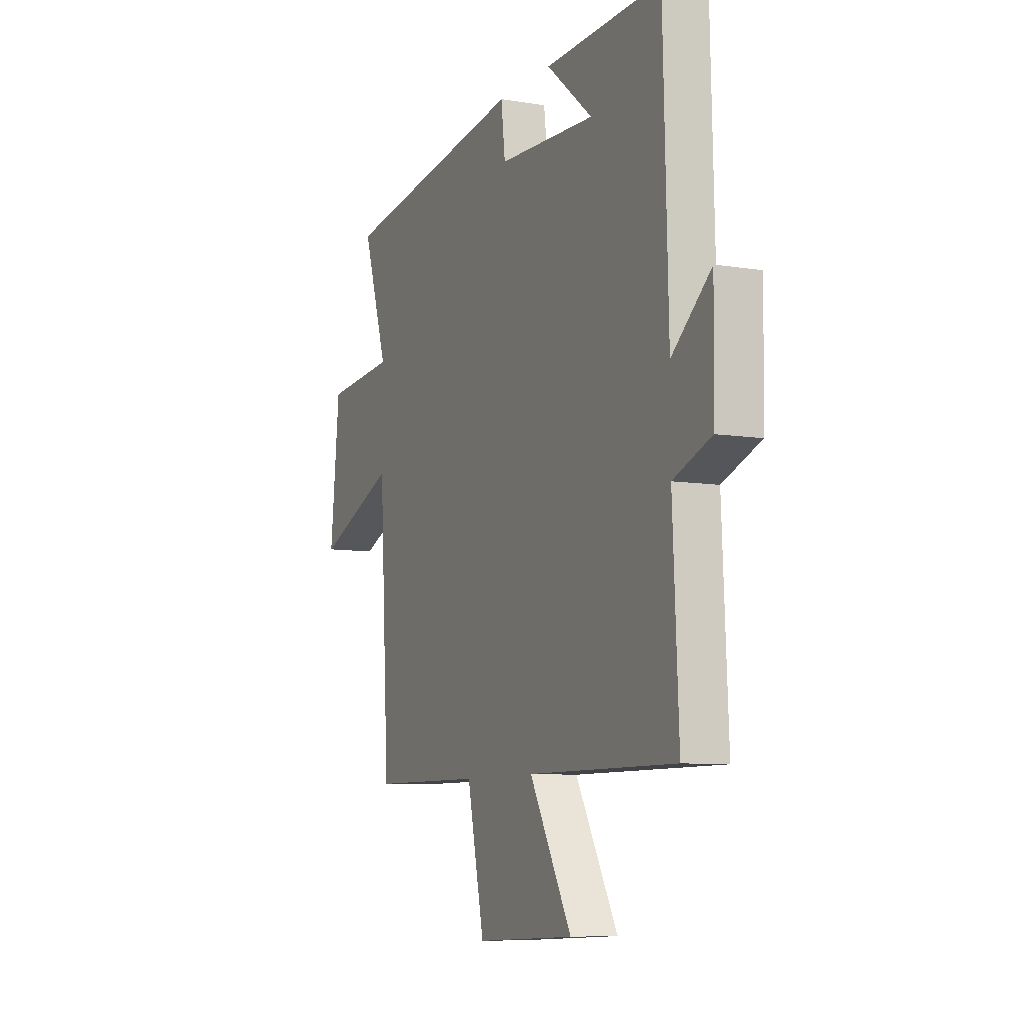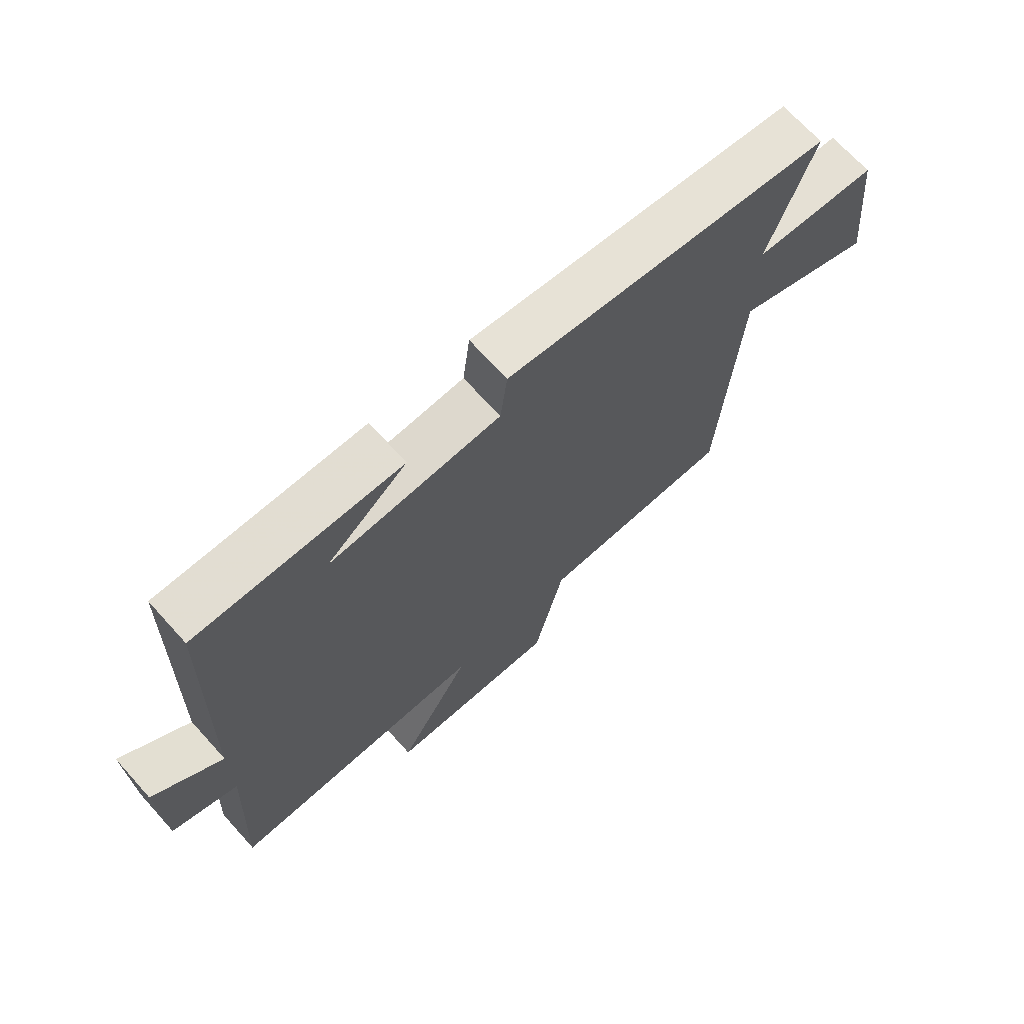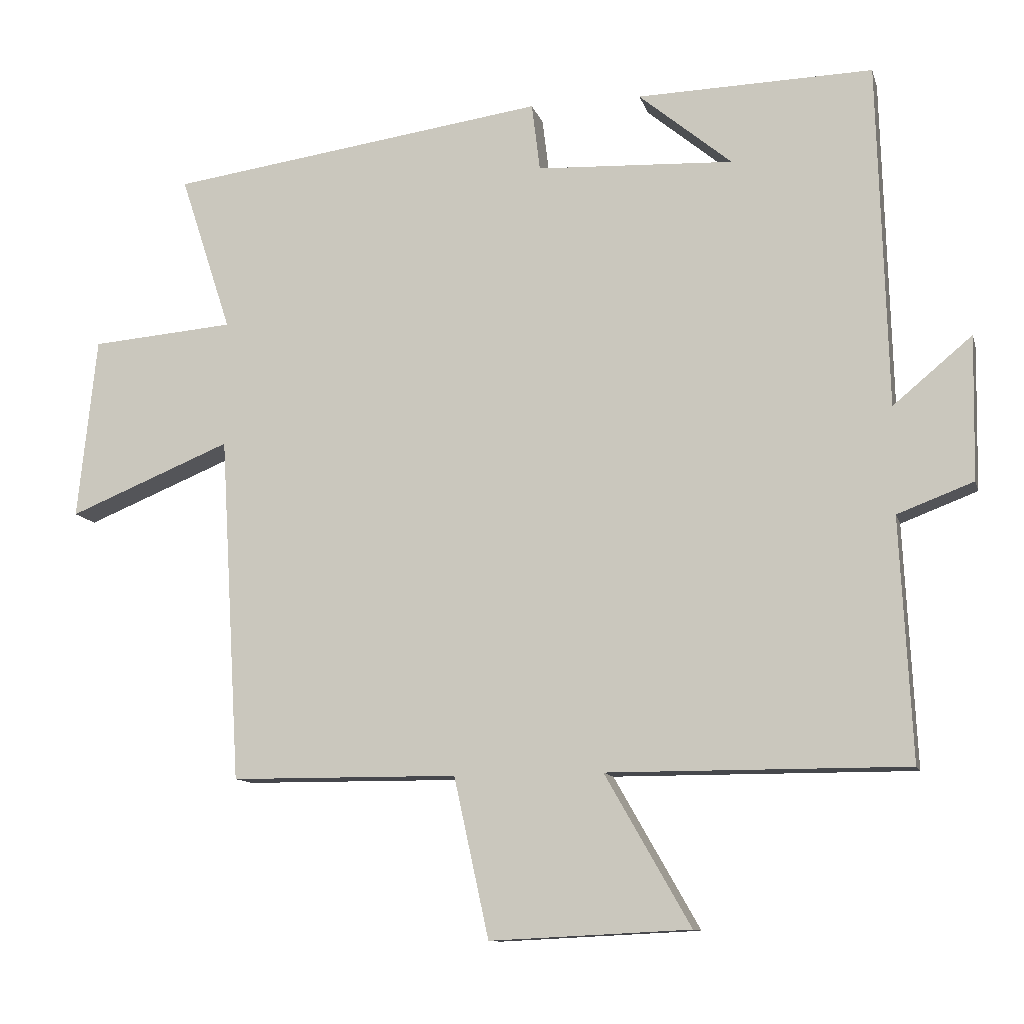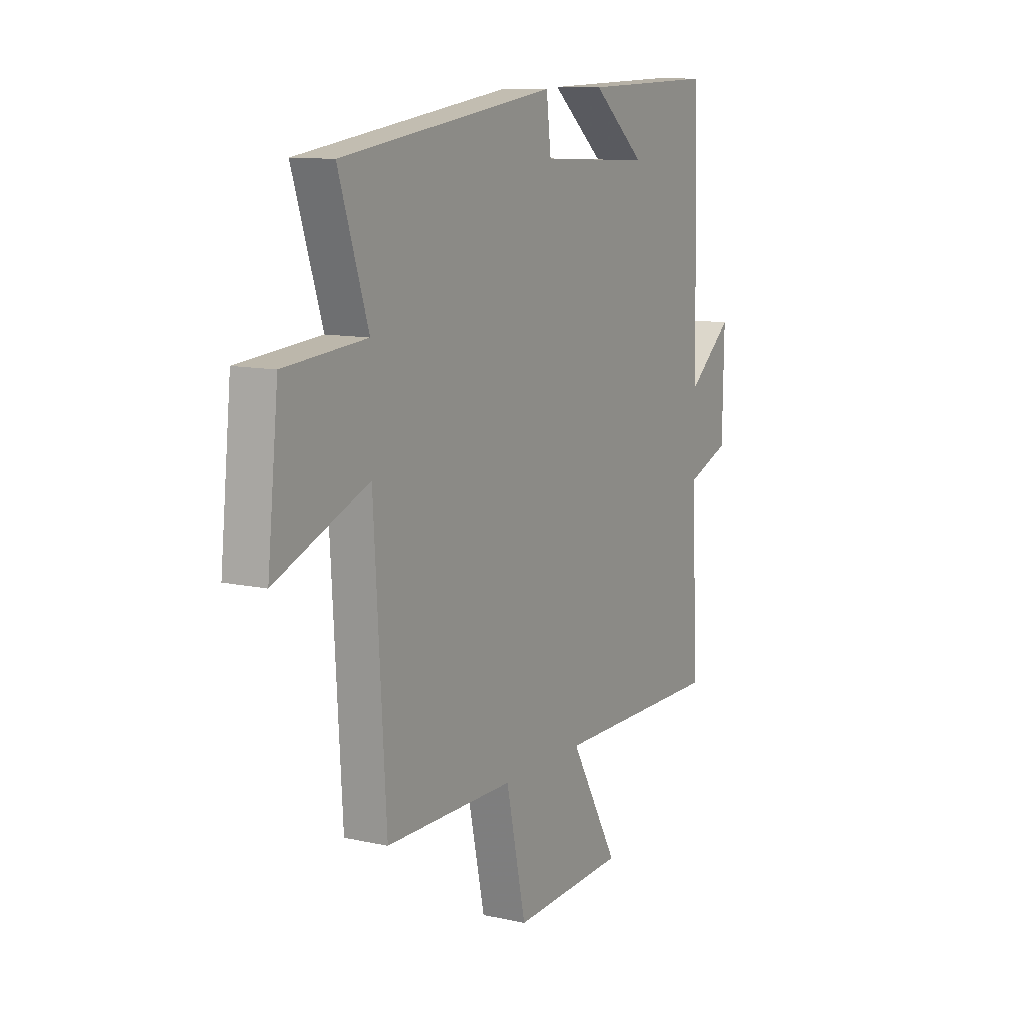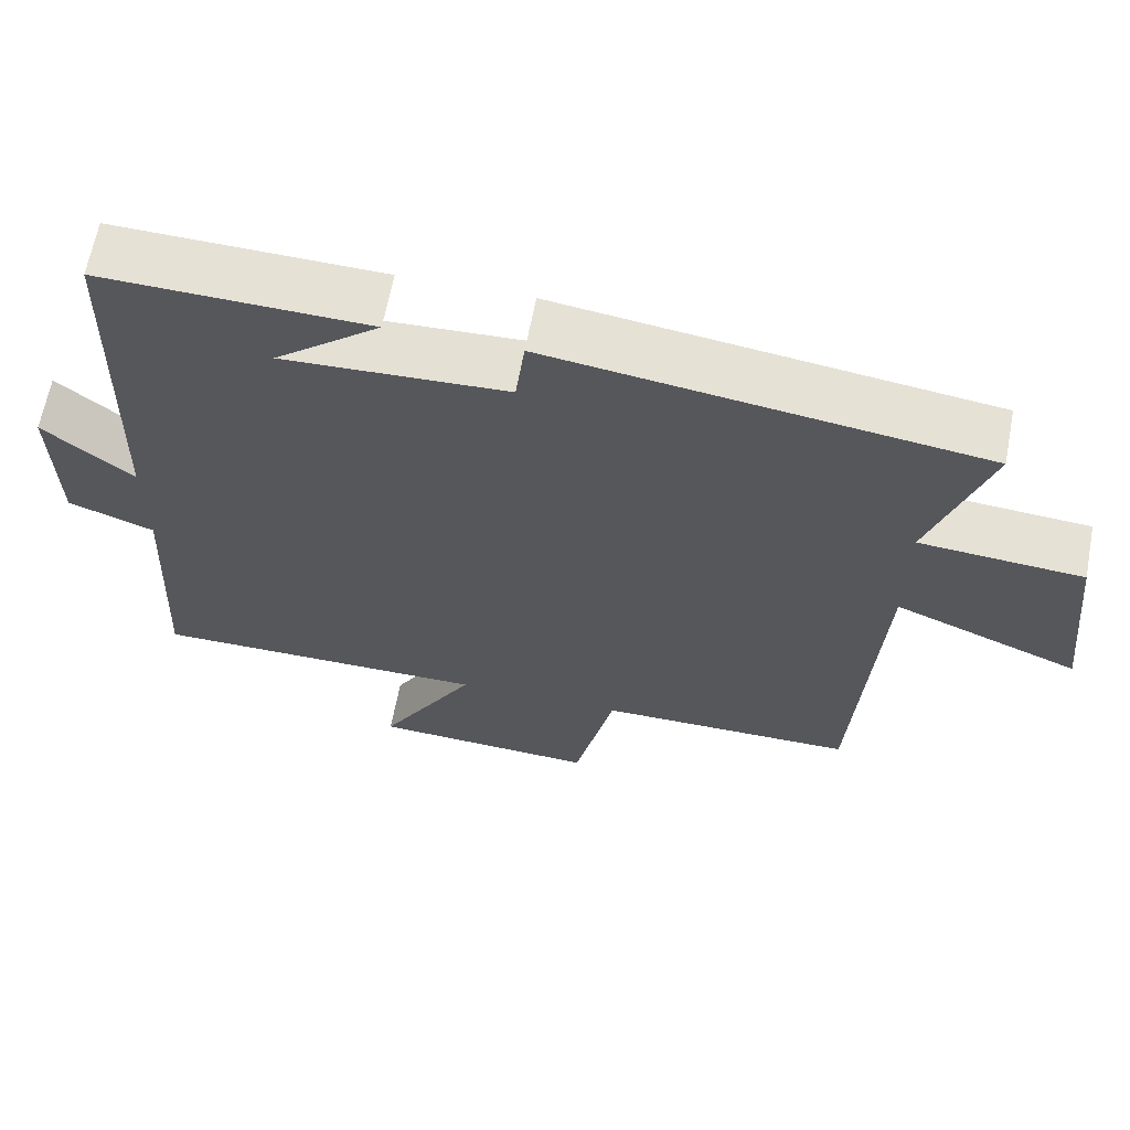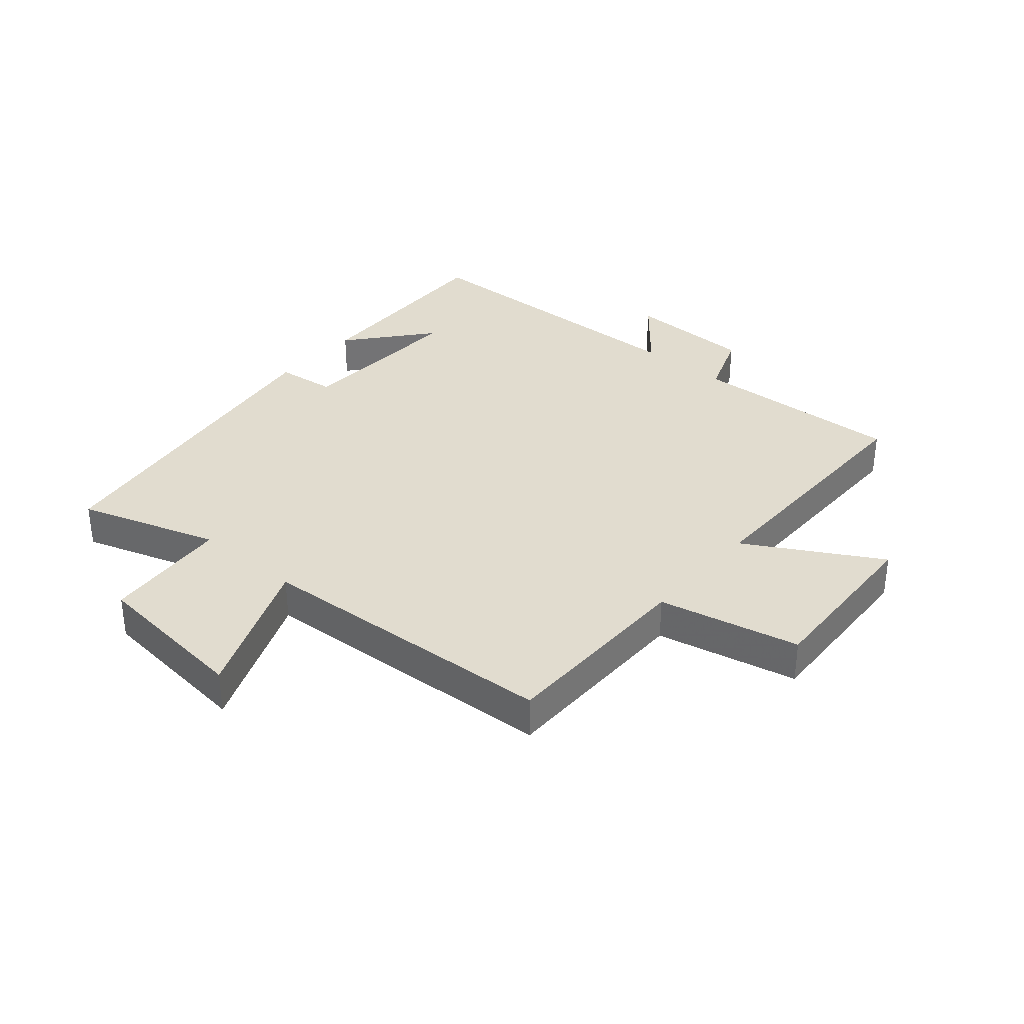
<metadata>
{"format":"obj","ext":"obj","renderer":"f3d","projection":"perspective","resolution":1024,"background":"white","views":[{"elev":-8.2,"azim":-114.3,"up":"+Z"},{"elev":69.7,"azim":-42.2,"up":"+Z"},{"elev":-11.1,"azim":-166.0,"up":"+Z"},{"elev":10.9,"azim":119.0,"up":"+Z"},{"elev":64.4,"azim":10.7,"up":"+Z"},{"elev":34.5,"azim":130.6,"up":"+Y"}]}
</metadata>
<code>
v -0.517 0.07 -0.501
v -0.5 0.07 -0.149
v -0.611 0.07 -0.107
v -0.615 0.07 0.103
v -0.5 0.07 0.007
v -0.486 0.07 0.509
v -0.142 0.07 0.5
v -0.278 0.07 0.387
v 0.01 0.07 0.401
v 0.022 0.07 0.5
v 0.575 0.07 0.423
v 0.5 0.07 0.193
v 0.71 0.07 0.176
v 0.738 0.07 -0.09
v 0.5 0.07 0.007
v 0.47 0.07 -0.498
v 0.138 0.07 -0.5
v 0.087 0.07 -0.733
v -0.205 0.07 -0.719
v -0.08 0.07 -0.5
v -0.517 0 -0.501
v -0.5 0 -0.149
v -0.611 0 -0.107
v -0.615 0 0.103
v -0.5 0 0.007
v -0.486 0 0.509
v -0.142 0 0.5
v -0.278 0 0.387
v 0.01 0 0.401
v 0.022 0 0.5
v 0.575 0 0.423
v 0.5 0 0.193
v 0.71 0 0.176
v 0.738 0 -0.09
v 0.5 0 0.007
v 0.47 0 -0.498
v 0.138 0 -0.5
v 0.087 0 -0.733
v -0.205 0 -0.719
v -0.08 0 -0.5
f 17 18 19 20
f 15 16 17 20
f 15 20 1 2
f 12 13 14 15
f 12 15 2 3
f 9 10 11 12
f 8 9 12
f 6 7 8
f 5 6 8
f 5 8 12
f 3 4 5
f 3 5 12
f 40 39 38 37
f 40 37 36 35
f 22 21 40 35
f 35 34 33 32
f 23 22 35 32
f 32 31 30 29
f 32 29 28
f 28 27 26
f 28 26 25
f 32 28 25
f 25 24 23
f 32 25 23
f 1 21 22 2
f 2 22 23 3
f 3 23 24 4
f 4 24 25 5
f 5 25 26 6
f 6 26 27 7
f 7 27 28 8
f 8 28 29 9
f 9 29 30 10
f 10 30 31 11
f 11 31 32 12
f 12 32 33 13
f 13 33 34 14
f 14 34 35 15
f 15 35 36 16
f 16 36 37 17
f 17 37 38 18
f 18 38 39 19
f 19 39 40 20
f 20 40 21 1

</code>
